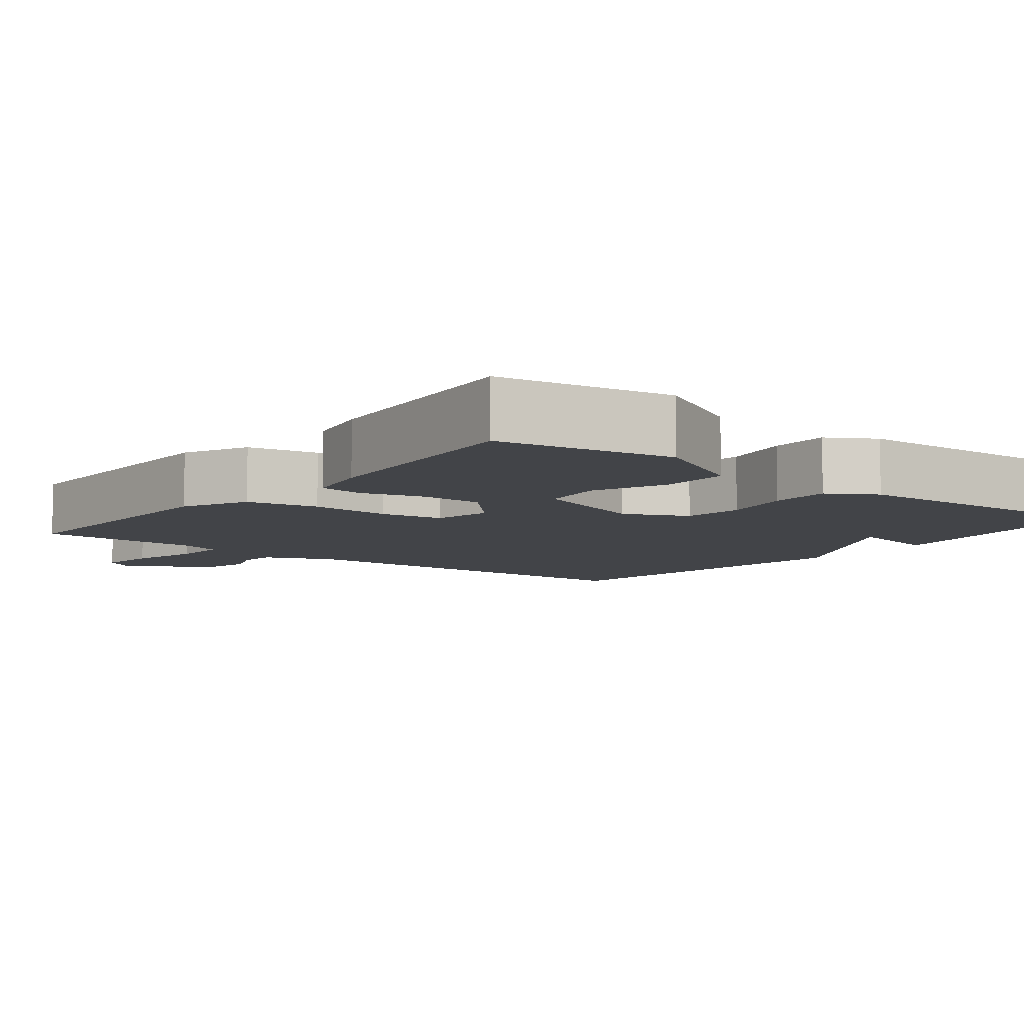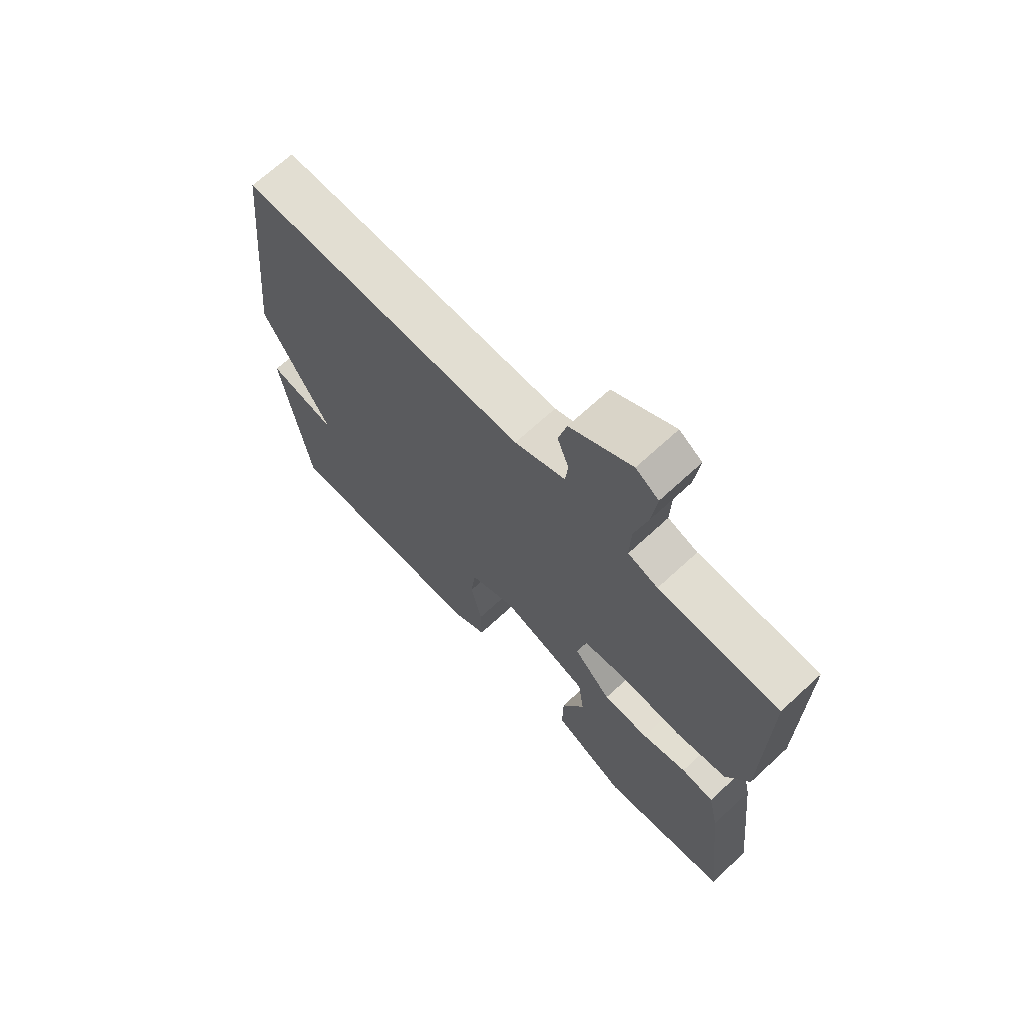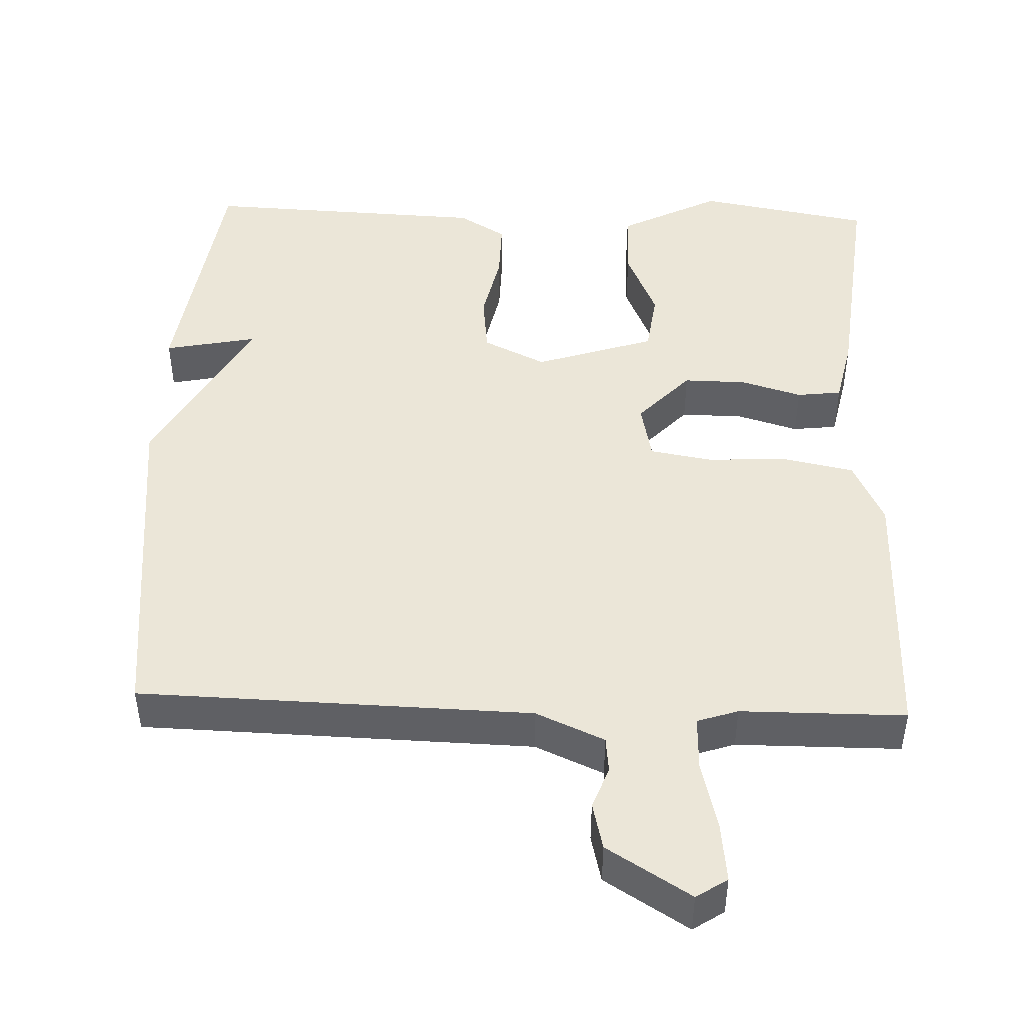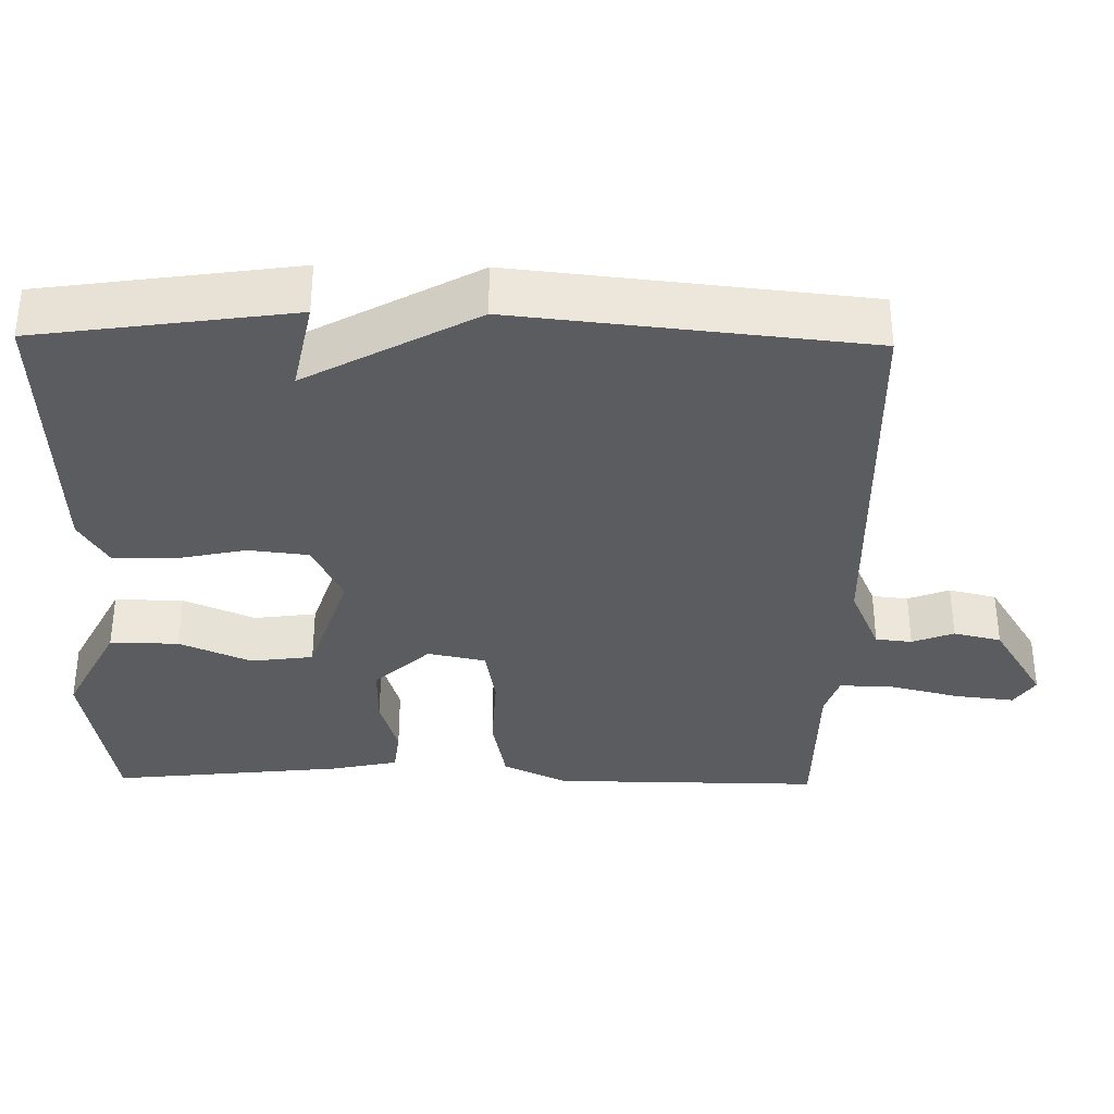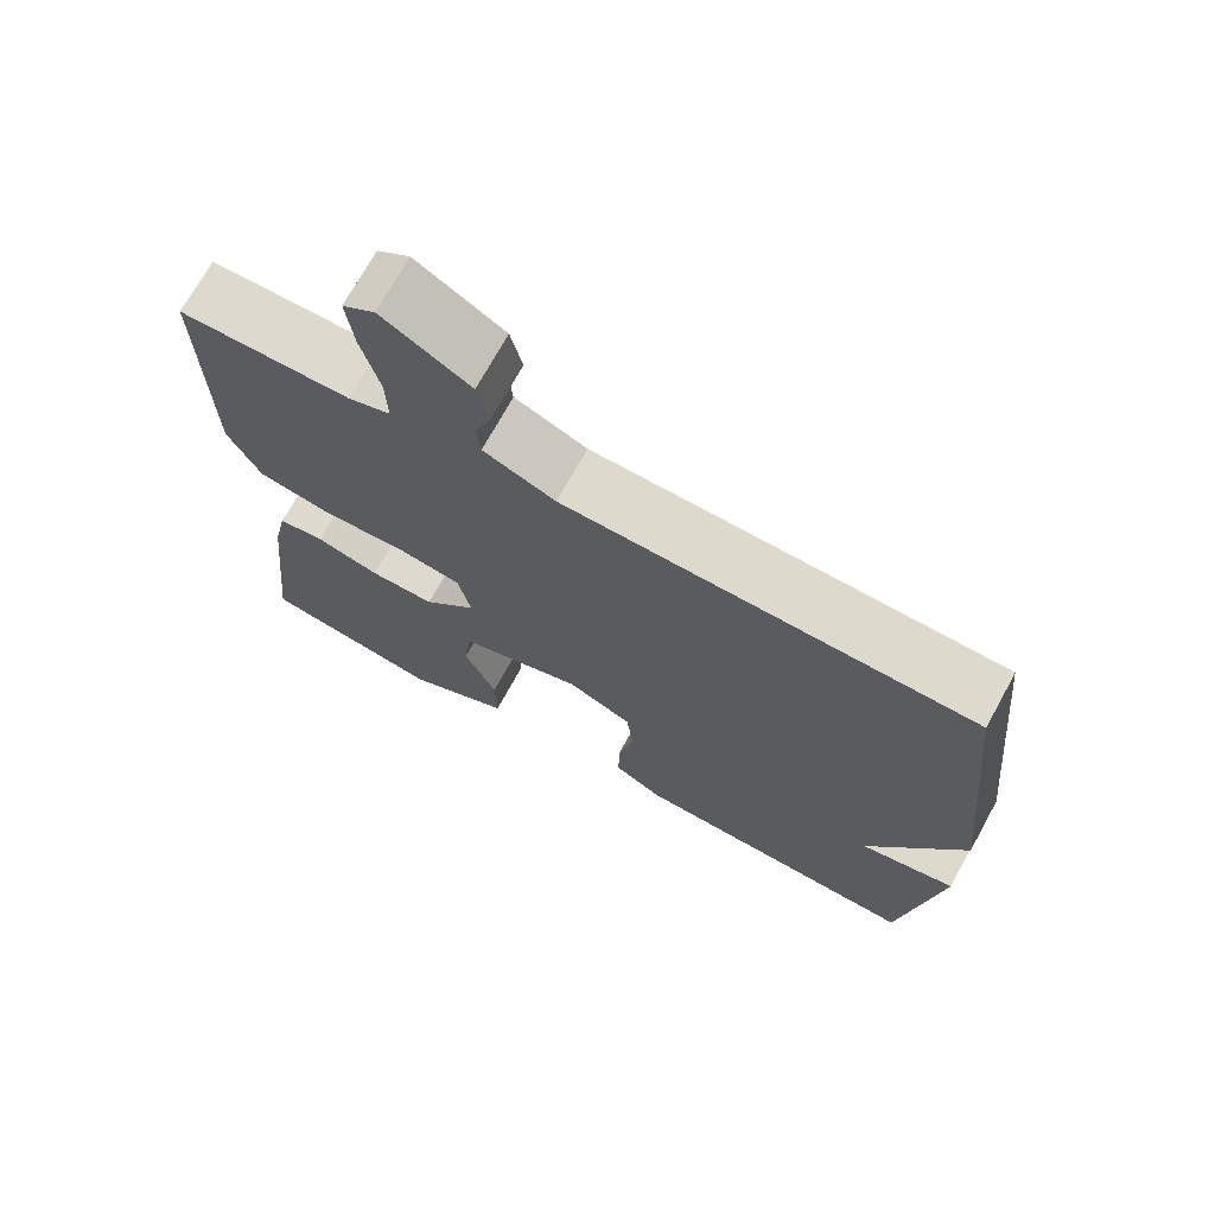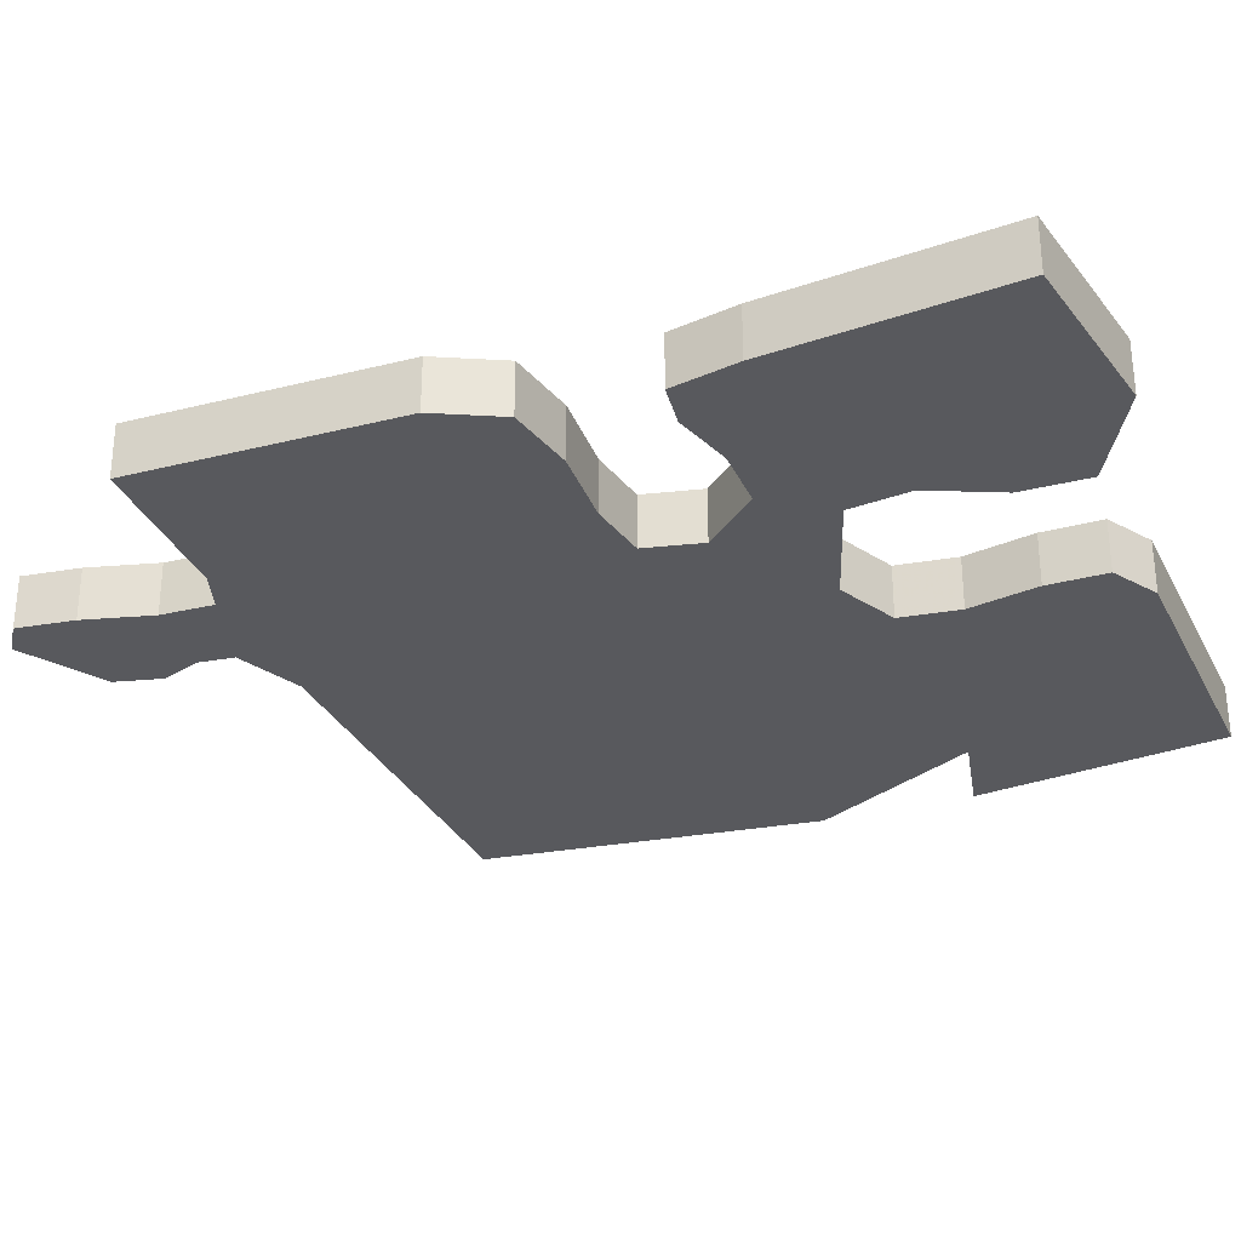
<metadata>
{"format":"obj","ext":"obj","renderer":"f3d","projection":"perspective","resolution":1024,"background":"white","views":[{"elev":-7.8,"azim":141.6,"up":"+Y"},{"elev":68.8,"azim":47.2,"up":"+Z"},{"elev":46.4,"azim":2.1,"up":"+Y"},{"elev":-35.0,"azim":-91.0,"up":"+Y"},{"elev":71.5,"azim":-151.2,"up":"+Z"},{"elev":-30.1,"azim":110.7,"up":"+Y"}]}
</metadata>
<code>
v 0.5 0.07 -0.5
v 0.27 0.07 -0.541
v 0.137 0.07 -0.473
v 0.138 0.07 -0.382
v 0.179 0.07 -0.287
v 0.168 0.07 -0.204
v 0.01 0.07 -0.152
v -0.073 0.07 -0.192
v -0.082 0.07 -0.272
v -0.062 0.07 -0.366
v -0.061 0.07 -0.446
v -0.124 0.07 -0.484
v -0.5 0.07 -0.5
v -0.548 0.07 -0.162
v -0.425 0.07 -0.187
v -0.548 0.07 0.038
v -0.5 0.07 0.5
v 0.02 0.07 0.514
v 0.111 0.07 0.554
v 0.116 0.07 0.602
v 0.095 0.07 0.657
v 0.11 0.07 0.72
v 0.221 0.07 0.789
v 0.262 0.07 0.762
v 0.253 0.07 0.684
v 0.23 0.07 0.591
v 0.228 0.07 0.519
v 0.282 0.07 0.501
v 0.5 0.07 0.5
v 0.497 0.07 0.144
v 0.456 0.07 0.058
v 0.362 0.07 0.039
v 0.255 0.07 0.044
v 0.173 0.07 0.03
v 0.157 0.07 -0.047
v 0.225 0.07 -0.12
v 0.308 0.07 -0.119
v 0.389 0.07 -0.095
v 0.448 0.07 -0.102
v 0.467 0.07 -0.191
v 0.5 0 -0.5
v 0.27 0 -0.541
v 0.137 0 -0.473
v 0.138 0 -0.382
v 0.179 0 -0.287
v 0.168 0 -0.204
v 0.01 0 -0.152
v -0.073 0 -0.192
v -0.082 0 -0.272
v -0.062 0 -0.366
v -0.061 0 -0.446
v -0.124 0 -0.484
v -0.5 0 -0.5
v -0.548 0 -0.162
v -0.425 0 -0.187
v -0.548 0 0.038
v -0.5 0 0.5
v 0.02 0 0.514
v 0.111 0 0.554
v 0.116 0 0.602
v 0.095 0 0.657
v 0.11 0 0.72
v 0.221 0 0.789
v 0.262 0 0.762
v 0.253 0 0.684
v 0.23 0 0.591
v 0.228 0 0.519
v 0.282 0 0.501
v 0.5 0 0.5
v 0.497 0 0.144
v 0.456 0 0.058
v 0.362 0 0.039
v 0.255 0 0.044
v 0.173 0 0.03
v 0.157 0 -0.047
v 0.225 0 -0.12
v 0.308 0 -0.119
v 0.389 0 -0.095
v 0.448 0 -0.102
v 0.467 0 -0.191
f 3 4 5
f 2 3 5
f 1 2 5
f 40 1 5
f 39 40 5
f 38 39 5
f 37 38 5
f 36 37 5 6
f 35 36 6 7
f 34 35 7 8
f 31 32 33
f 30 31 33
f 29 30 33
f 28 29 33
f 27 28 33 34
f 26 27 34 8
f 24 25 26
f 23 24 26
f 22 23 26
f 21 22 26
f 20 21 26
f 19 20 26
f 18 19 26 8
f 17 18 8
f 16 17 8
f 15 16 8
f 13 14 15
f 12 13 15
f 11 12 15
f 10 11 15
f 9 10 15
f 8 9 15
f 45 44 43
f 45 43 42
f 45 42 41
f 45 41 80
f 45 80 79
f 45 79 78
f 45 78 77
f 46 45 77 76
f 47 46 76 75
f 48 47 75 74
f 73 72 71
f 73 71 70
f 73 70 69
f 73 69 68
f 74 73 68 67
f 48 74 67 66
f 66 65 64
f 66 64 63
f 66 63 62
f 66 62 61
f 66 61 60
f 66 60 59
f 48 66 59 58
f 48 58 57
f 48 57 56
f 48 56 55
f 55 54 53
f 55 53 52
f 55 52 51
f 55 51 50
f 55 50 49
f 55 49 48
f 1 41 42 2
f 2 42 43 3
f 3 43 44 4
f 4 44 45 5
f 5 45 46 6
f 6 46 47 7
f 7 47 48 8
f 8 48 49 9
f 9 49 50 10
f 10 50 51 11
f 11 51 52 12
f 12 52 53 13
f 13 53 54 14
f 14 54 55 15
f 15 55 56 16
f 16 56 57 17
f 17 57 58 18
f 18 58 59 19
f 19 59 60 20
f 20 60 61 21
f 21 61 62 22
f 22 62 63 23
f 23 63 64 24
f 24 64 65 25
f 25 65 66 26
f 26 66 67 27
f 27 67 68 28
f 28 68 69 29
f 29 69 70 30
f 30 70 71 31
f 31 71 72 32
f 32 72 73 33
f 33 73 74 34
f 34 74 75 35
f 35 75 76 36
f 36 76 77 37
f 37 77 78 38
f 38 78 79 39
f 39 79 80 40
f 40 80 41 1

</code>
